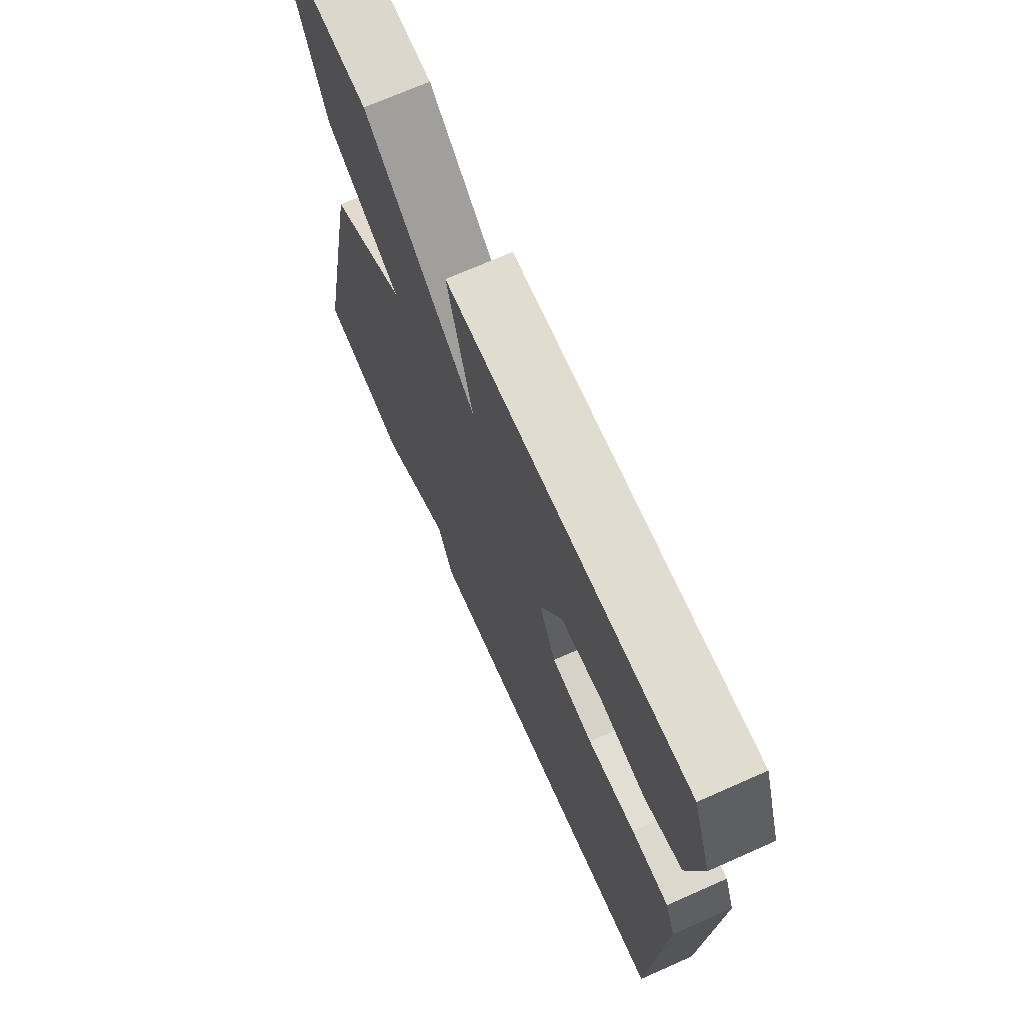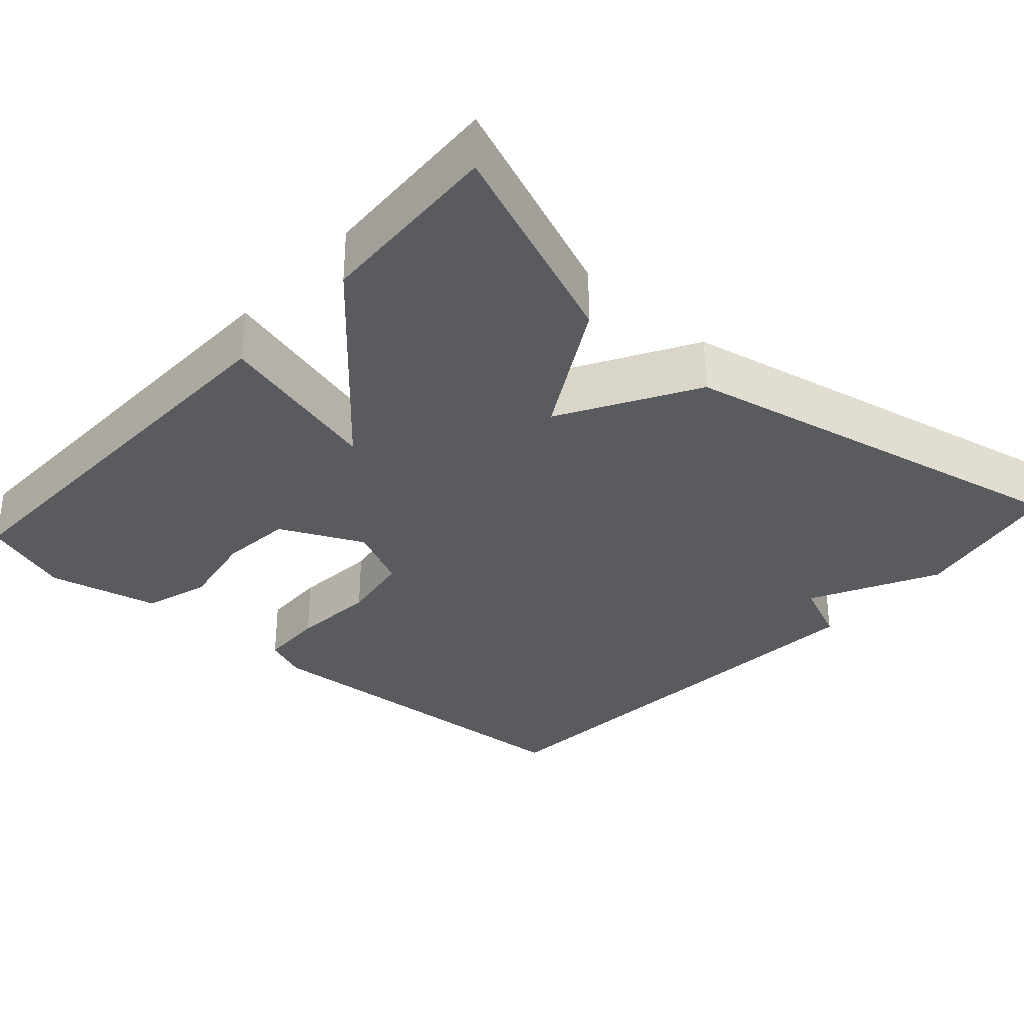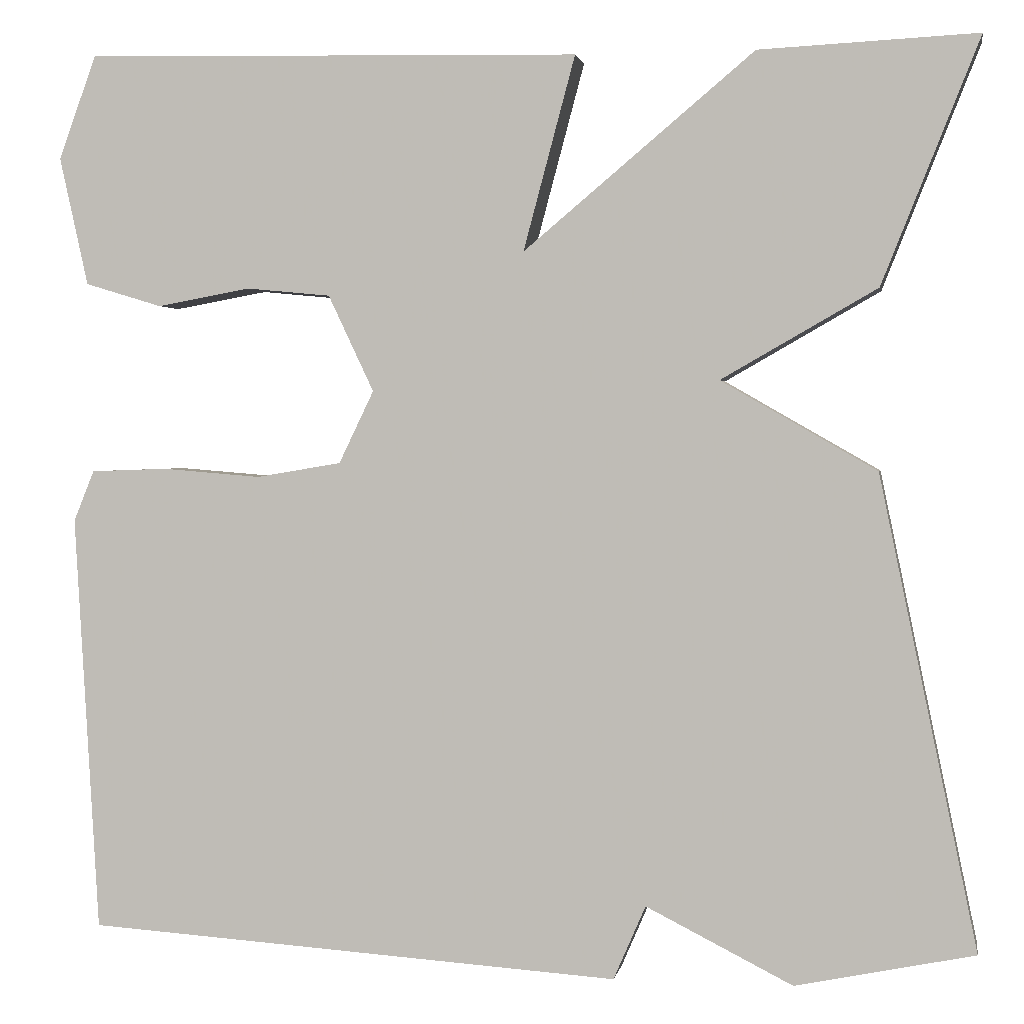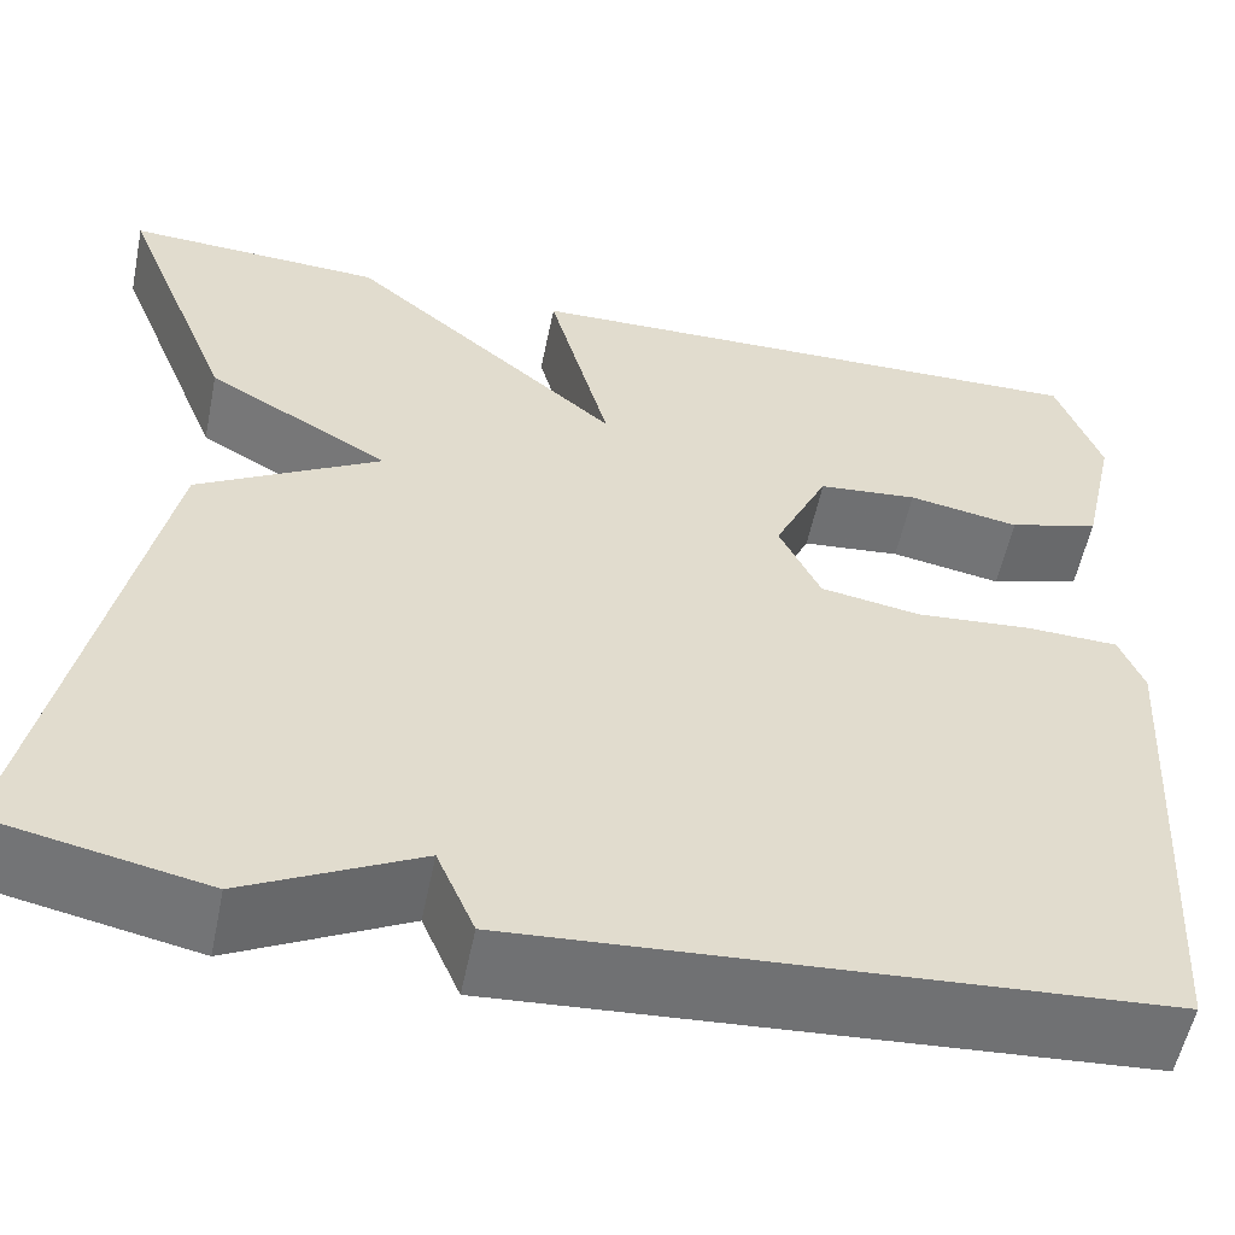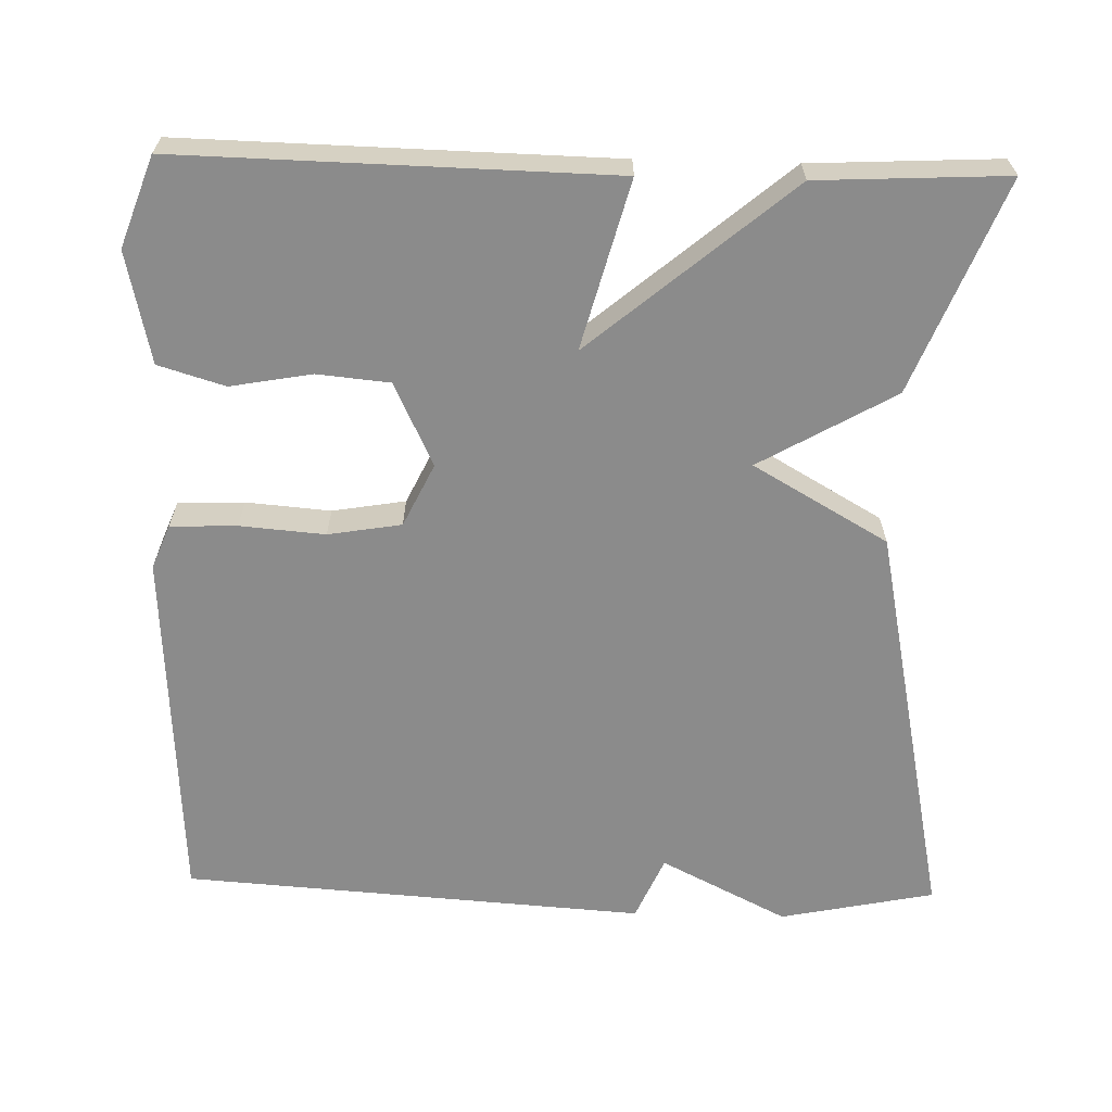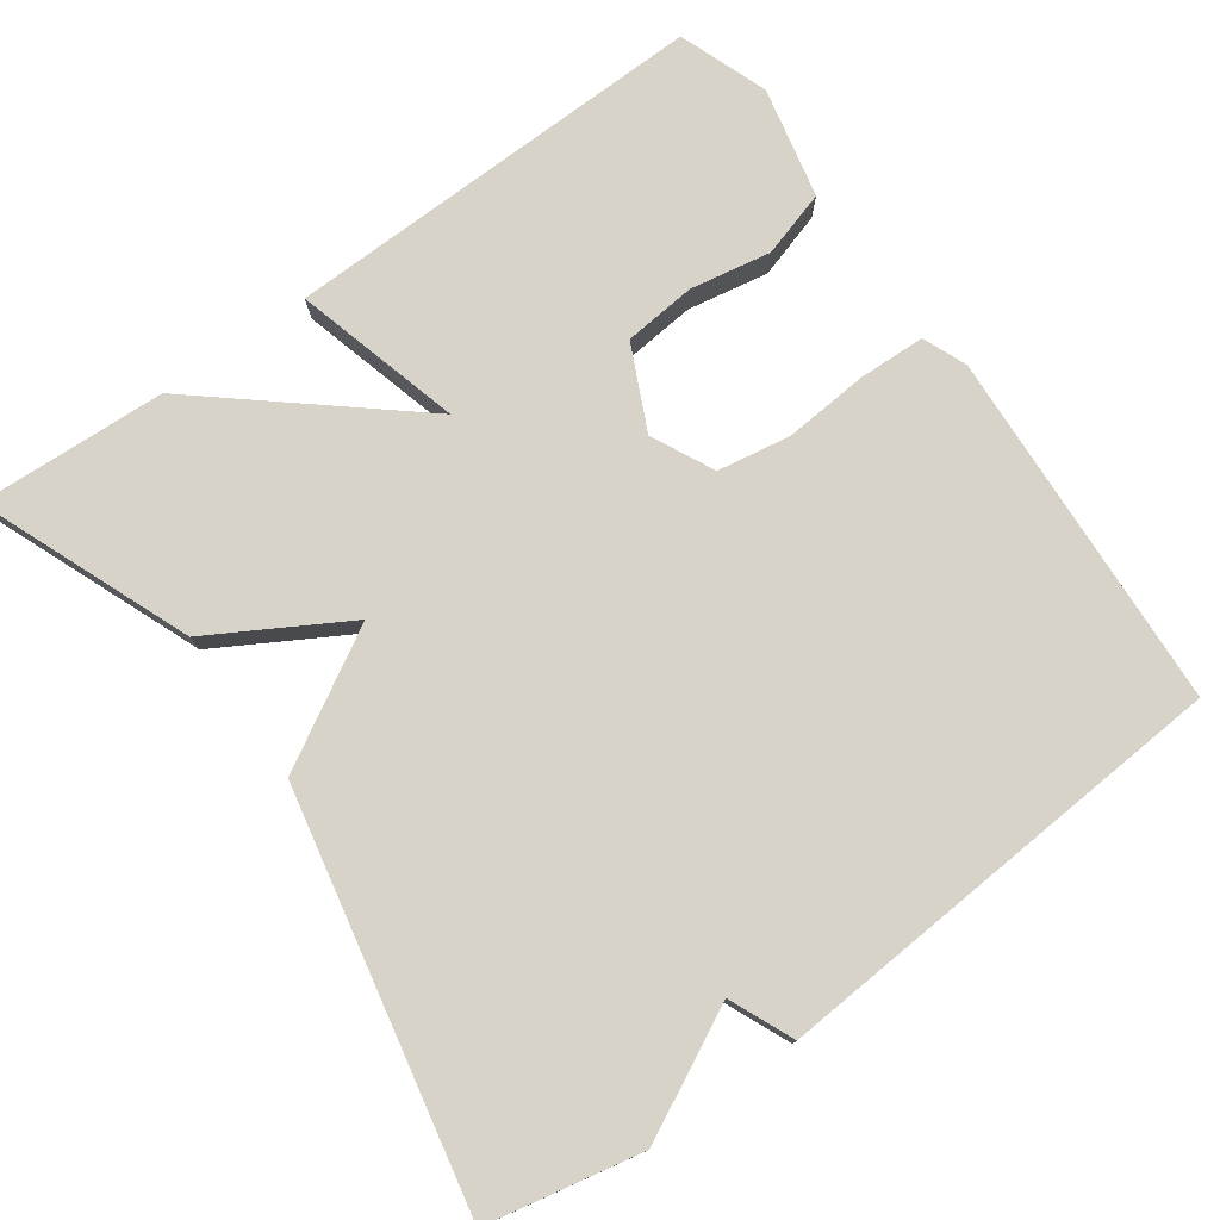
<metadata>
{"format":"obj","ext":"obj","renderer":"f3d","projection":"perspective","resolution":1024,"background":"white","views":[{"elev":70.7,"azim":-113.9,"up":"+Z"},{"elev":-32.8,"azim":48.1,"up":"+Y"},{"elev":1.7,"azim":9.8,"up":"+Z"},{"elev":-55.7,"azim":168.4,"up":"+Z"},{"elev":-63.9,"azim":-1.5,"up":"+Y"},{"elev":77.1,"azim":144.3,"up":"+Y"}]}
</metadata>
<code>
v -0.5 0.07 0.5
v 0.056 0.07 0.488
v -0.002 0.07 0.271
v 0.256 0.07 0.488
v 0.5 0.07 0.5
v 0.391 0.07 0.227
v 0.217 0.07 0.127
v 0.391 0.07 0.027
v 0.5 0.07 -0.5
v 0.3 0.07 -0.541
v 0.136 0.07 -0.458
v 0.1 0.07 -0.541
v -0.5 0.07 -0.5
v -0.527 0.07 -0.032
v -0.504 0.07 0.025
v -0.418 0.07 0.028
v -0.308 0.07 0.019
v -0.213 0.07 0.035
v -0.174 0.07 0.116
v -0.225 0.07 0.224
v -0.319 0.07 0.233
v -0.424 0.07 0.214
v -0.51 0.07 0.24
v -0.542 0.07 0.384
v -0.5 0 0.5
v 0.056 0 0.488
v -0.002 0 0.271
v 0.256 0 0.488
v 0.5 0 0.5
v 0.391 0 0.227
v 0.217 0 0.127
v 0.391 0 0.027
v 0.5 0 -0.5
v 0.3 0 -0.541
v 0.136 0 -0.458
v 0.1 0 -0.541
v -0.5 0 -0.5
v -0.527 0 -0.032
v -0.504 0 0.025
v -0.418 0 0.028
v -0.308 0 0.019
v -0.213 0 0.035
v -0.174 0 0.116
v -0.225 0 0.224
v -0.319 0 0.233
v -0.424 0 0.214
v -0.51 0 0.24
v -0.542 0 0.384
f 24 1 2
f 23 24 2
f 22 23 2
f 21 22 2
f 20 21 2 3
f 19 20 3
f 5 6 7
f 4 5 7
f 3 4 7
f 19 3 7
f 18 19 7
f 15 16 17
f 14 15 17
f 13 14 17
f 12 13 17
f 11 12 17
f 11 17 18
f 10 11 18
f 9 10 18
f 8 9 18
f 7 8 18
f 26 25 48
f 26 48 47
f 26 47 46
f 26 46 45
f 27 26 45 44
f 27 44 43
f 31 30 29
f 31 29 28
f 31 28 27
f 31 27 43
f 31 43 42
f 41 40 39
f 41 39 38
f 41 38 37
f 41 37 36
f 41 36 35
f 42 41 35
f 42 35 34
f 42 34 33
f 42 33 32
f 42 32 31
f 1 25 26 2
f 2 26 27 3
f 3 27 28 4
f 4 28 29 5
f 5 29 30 6
f 6 30 31 7
f 7 31 32 8
f 8 32 33 9
f 9 33 34 10
f 10 34 35 11
f 11 35 36 12
f 12 36 37 13
f 13 37 38 14
f 14 38 39 15
f 15 39 40 16
f 16 40 41 17
f 17 41 42 18
f 18 42 43 19
f 19 43 44 20
f 20 44 45 21
f 21 45 46 22
f 22 46 47 23
f 23 47 48 24
f 24 48 25 1

</code>
